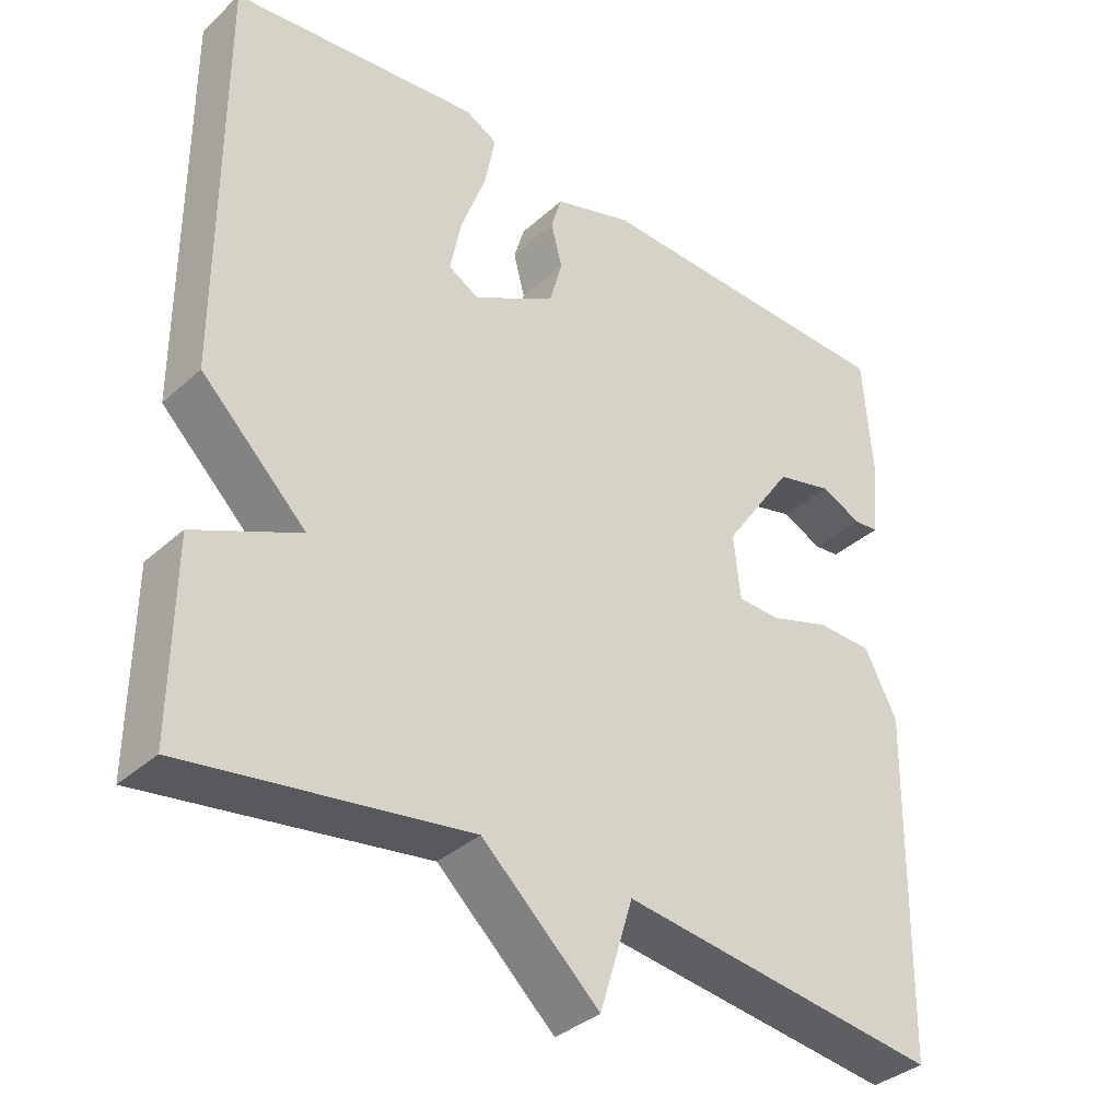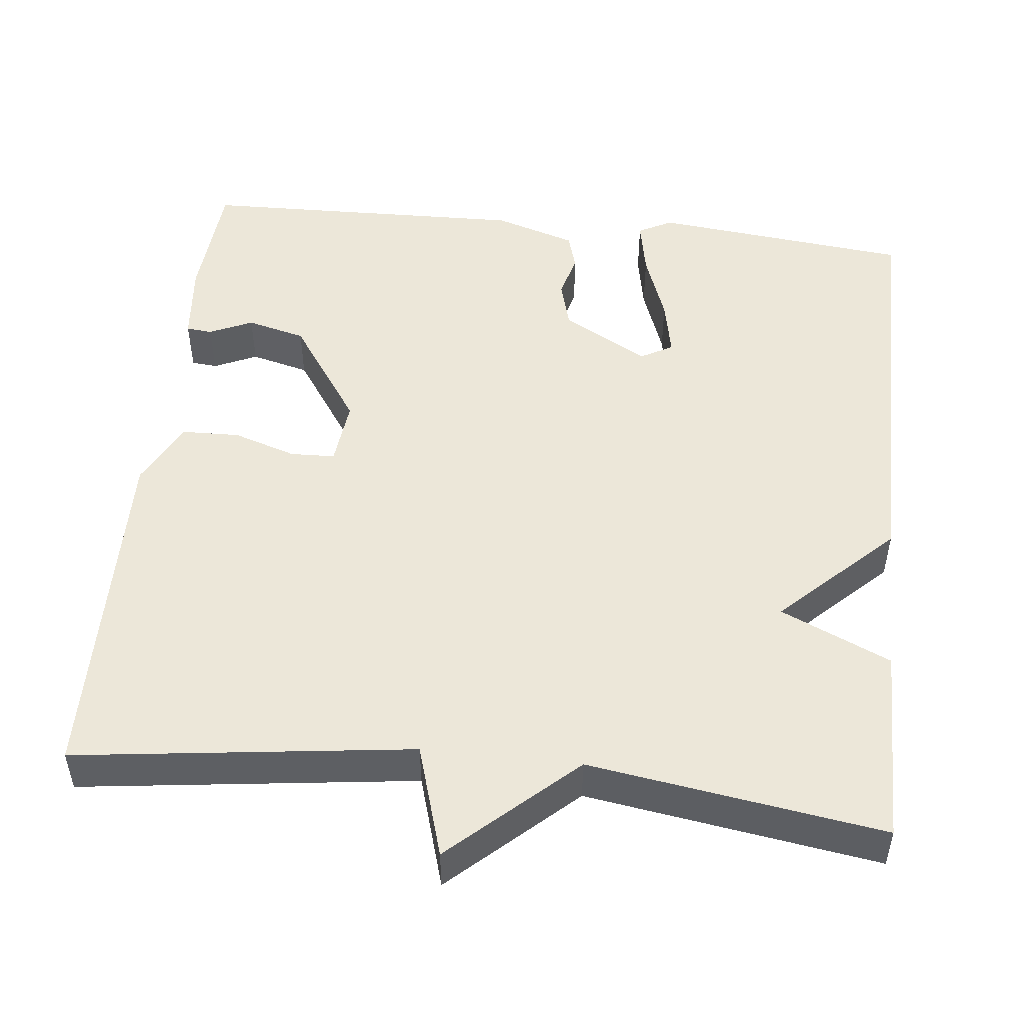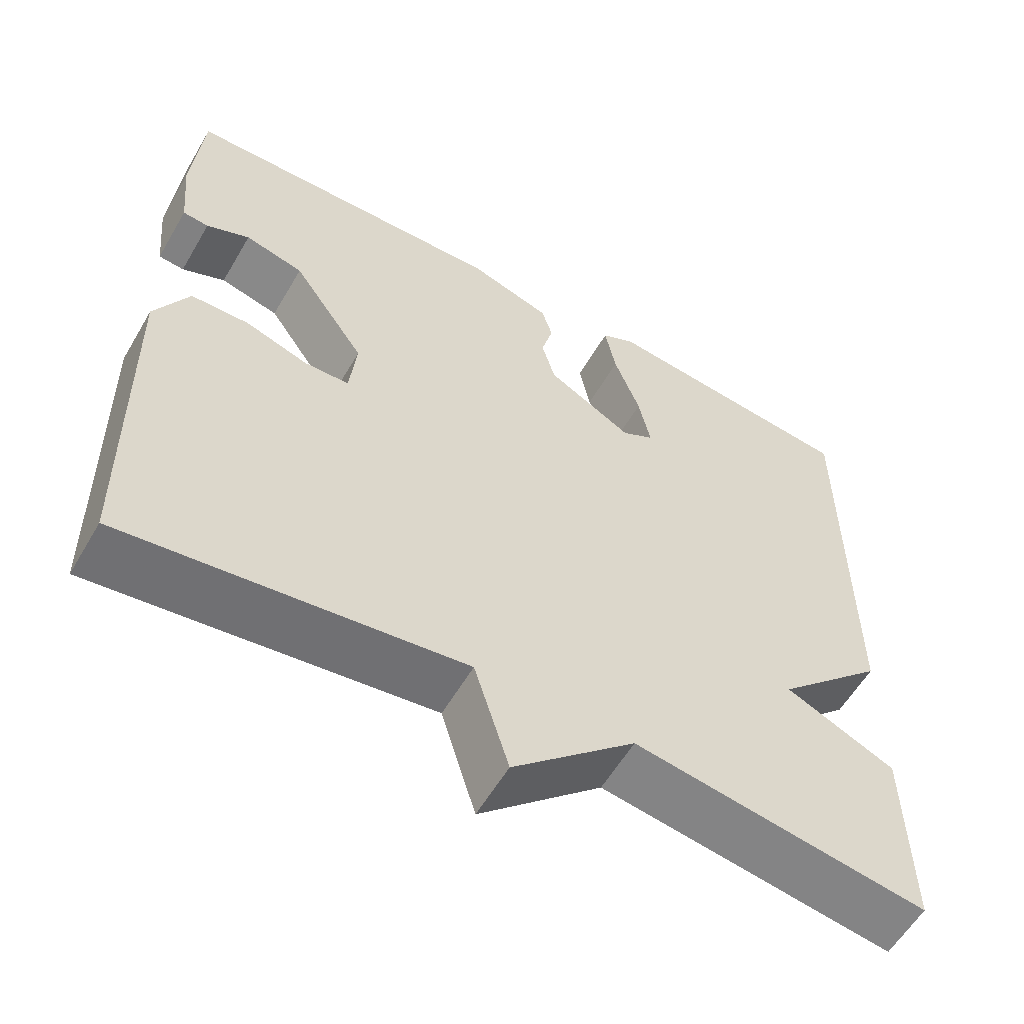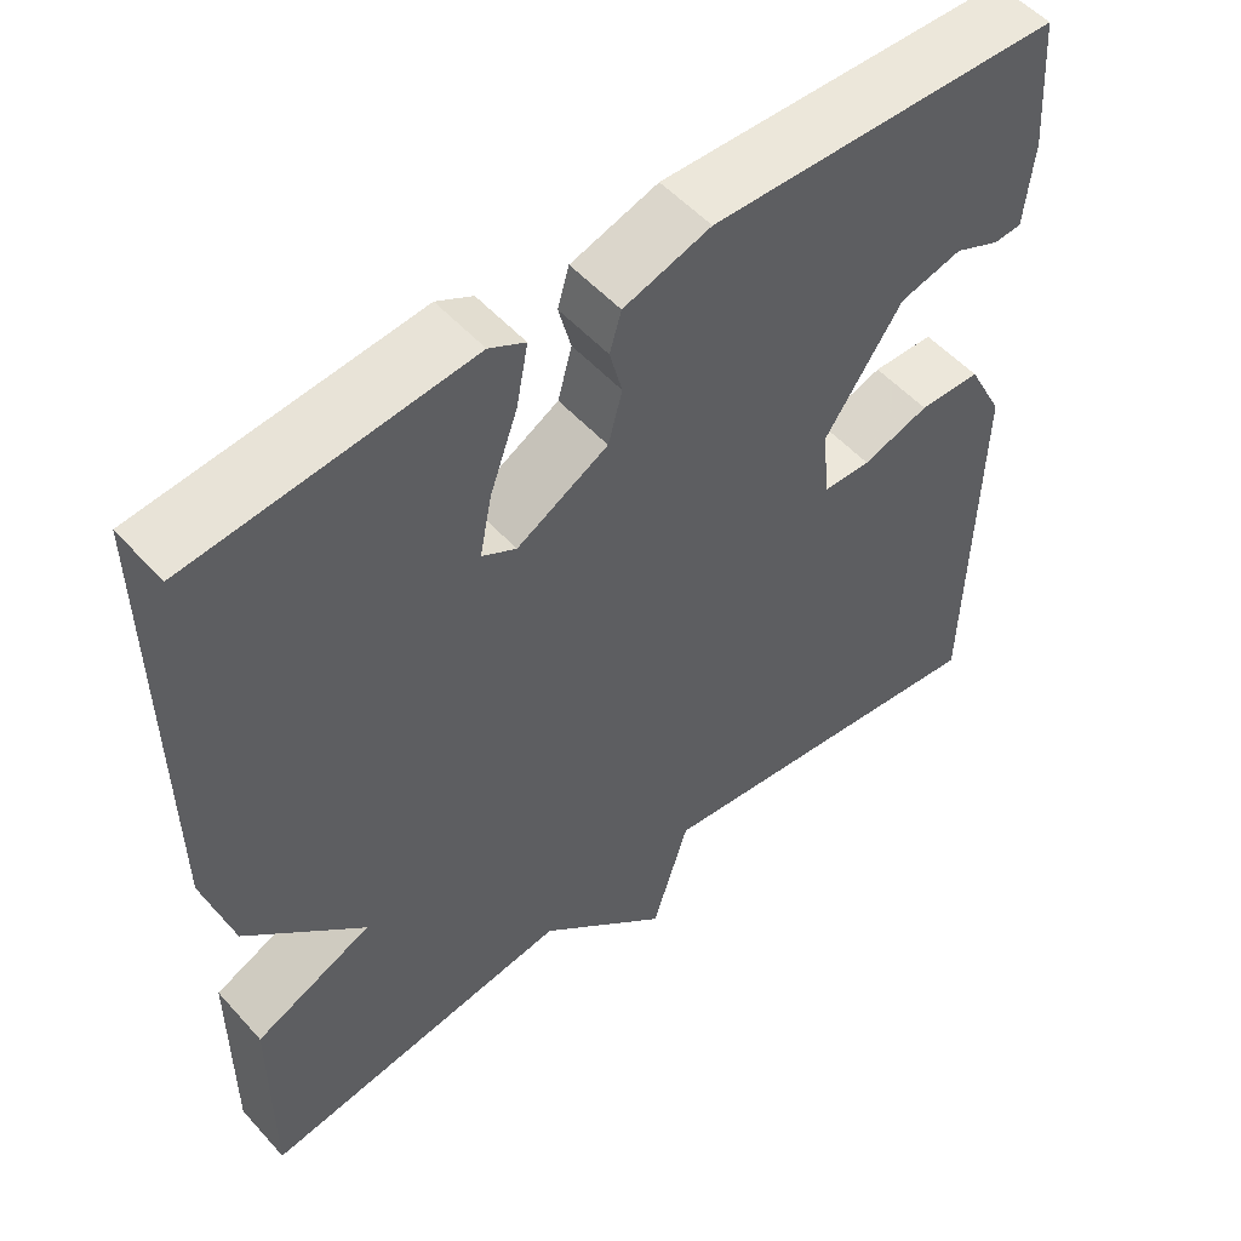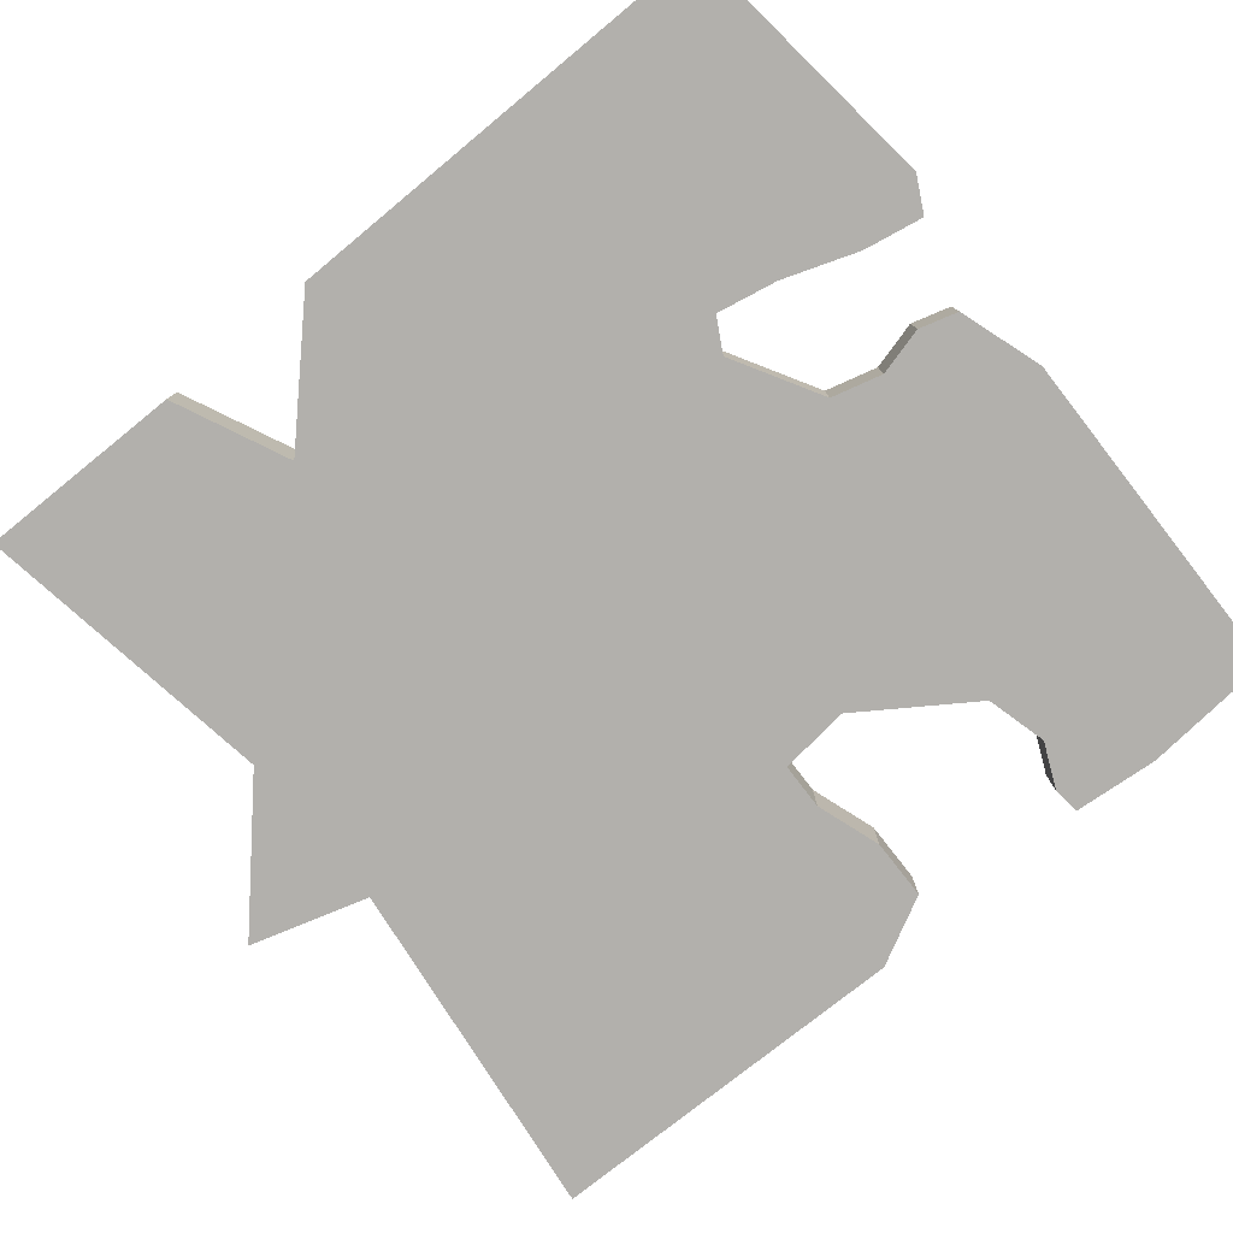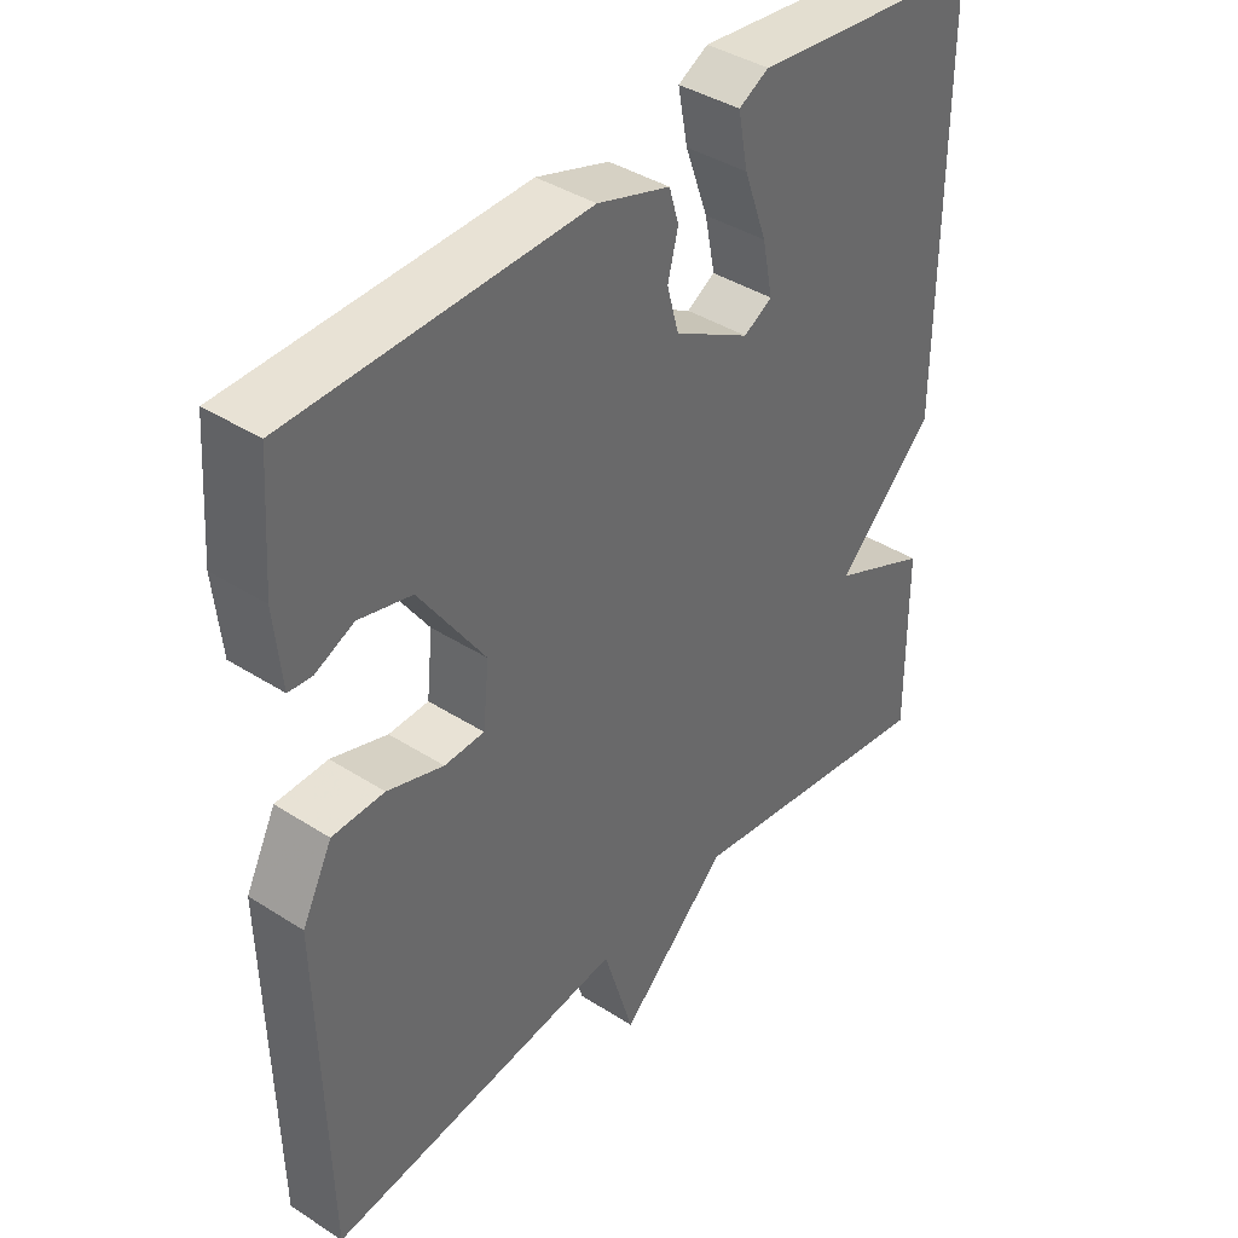
<metadata>
{"format":"obj","ext":"obj","renderer":"f3d","projection":"perspective","resolution":1024,"background":"white","views":[{"elev":-35.9,"azim":-40.6,"up":"+Z"},{"elev":49.8,"azim":-173.7,"up":"+Y"},{"elev":-58.4,"azim":149.8,"up":"+Z"},{"elev":53.1,"azim":-40.8,"up":"+Z"},{"elev":-78.7,"azim":-50.5,"up":"+Y"},{"elev":39.9,"azim":128.4,"up":"+Z"}]}
</metadata>
<code>
v 0.5 0.07 -0.5
v 0.073 0.07 -0.444
v 0.029 0.07 -0.588
v -0.127 0.07 -0.444
v -0.5 0.07 -0.5
v -0.498 0.07 -0.247
v -0.358 0.07 -0.184
v -0.498 0.07 -0.047
v -0.5 0.07 0.5
v -0.17 0.07 0.535
v -0.127 0.07 0.512
v -0.141 0.07 0.439
v -0.174 0.07 0.348
v -0.189 0.07 0.274
v -0.148 0.07 0.251
v -0.039 0.07 0.312
v -0.022 0.07 0.374
v -0.037 0.07 0.432
v -0.023 0.07 0.479
v 0.081 0.07 0.512
v 0.5 0.07 0.5
v 0.512 0.07 0.339
v 0.502 0.07 0.235
v 0.469 0.07 0.232
v 0.414 0.07 0.257
v 0.339 0.07 0.238
v 0.246 0.07 0.102
v 0.255 0.07 0.016
v 0.312 0.07 0.014
v 0.392 0.07 0.04
v 0.466 0.07 0.038
v 0.509 0.07 -0.046
v 0.5 0 -0.5
v 0.073 0 -0.444
v 0.029 0 -0.588
v -0.127 0 -0.444
v -0.5 0 -0.5
v -0.498 0 -0.247
v -0.358 0 -0.184
v -0.498 0 -0.047
v -0.5 0 0.5
v -0.17 0 0.535
v -0.127 0 0.512
v -0.141 0 0.439
v -0.174 0 0.348
v -0.189 0 0.274
v -0.148 0 0.251
v -0.039 0 0.312
v -0.022 0 0.374
v -0.037 0 0.432
v -0.023 0 0.479
v 0.081 0 0.512
v 0.5 0 0.5
v 0.512 0 0.339
v 0.502 0 0.235
v 0.469 0 0.232
v 0.414 0 0.257
v 0.339 0 0.238
v 0.246 0 0.102
v 0.255 0 0.016
v 0.312 0 0.014
v 0.392 0 0.04
v 0.466 0 0.038
v 0.509 0 -0.046
f 32 1 2
f 31 32 2
f 30 31 2
f 29 30 2
f 28 29 2
f 27 28 2
f 23 24 25
f 22 23 25
f 21 22 25
f 20 21 25
f 19 20 25
f 19 25 26
f 18 19 26
f 17 18 26
f 16 17 26 27
f 11 12 13
f 10 11 13
f 9 10 13
f 8 9 13
f 7 8 13 14
f 4 5 6 7
f 7 14 15
f 4 7 15
f 3 4 15
f 2 3 15
f 2 15 16 27
f 34 33 64
f 34 64 63
f 34 63 62
f 34 62 61
f 34 61 60
f 34 60 59
f 57 56 55
f 57 55 54
f 57 54 53
f 57 53 52
f 57 52 51
f 58 57 51
f 58 51 50
f 58 50 49
f 59 58 49 48
f 45 44 43
f 45 43 42
f 45 42 41
f 45 41 40
f 46 45 40 39
f 39 38 37 36
f 47 46 39
f 47 39 36
f 47 36 35
f 47 35 34
f 59 48 47 34
f 1 33 34 2
f 2 34 35 3
f 3 35 36 4
f 4 36 37 5
f 5 37 38 6
f 6 38 39 7
f 7 39 40 8
f 8 40 41 9
f 9 41 42 10
f 10 42 43 11
f 11 43 44 12
f 12 44 45 13
f 13 45 46 14
f 14 46 47 15
f 15 47 48 16
f 16 48 49 17
f 17 49 50 18
f 18 50 51 19
f 19 51 52 20
f 20 52 53 21
f 21 53 54 22
f 22 54 55 23
f 23 55 56 24
f 24 56 57 25
f 25 57 58 26
f 26 58 59 27
f 27 59 60 28
f 28 60 61 29
f 29 61 62 30
f 30 62 63 31
f 31 63 64 32
f 32 64 33 1

</code>
